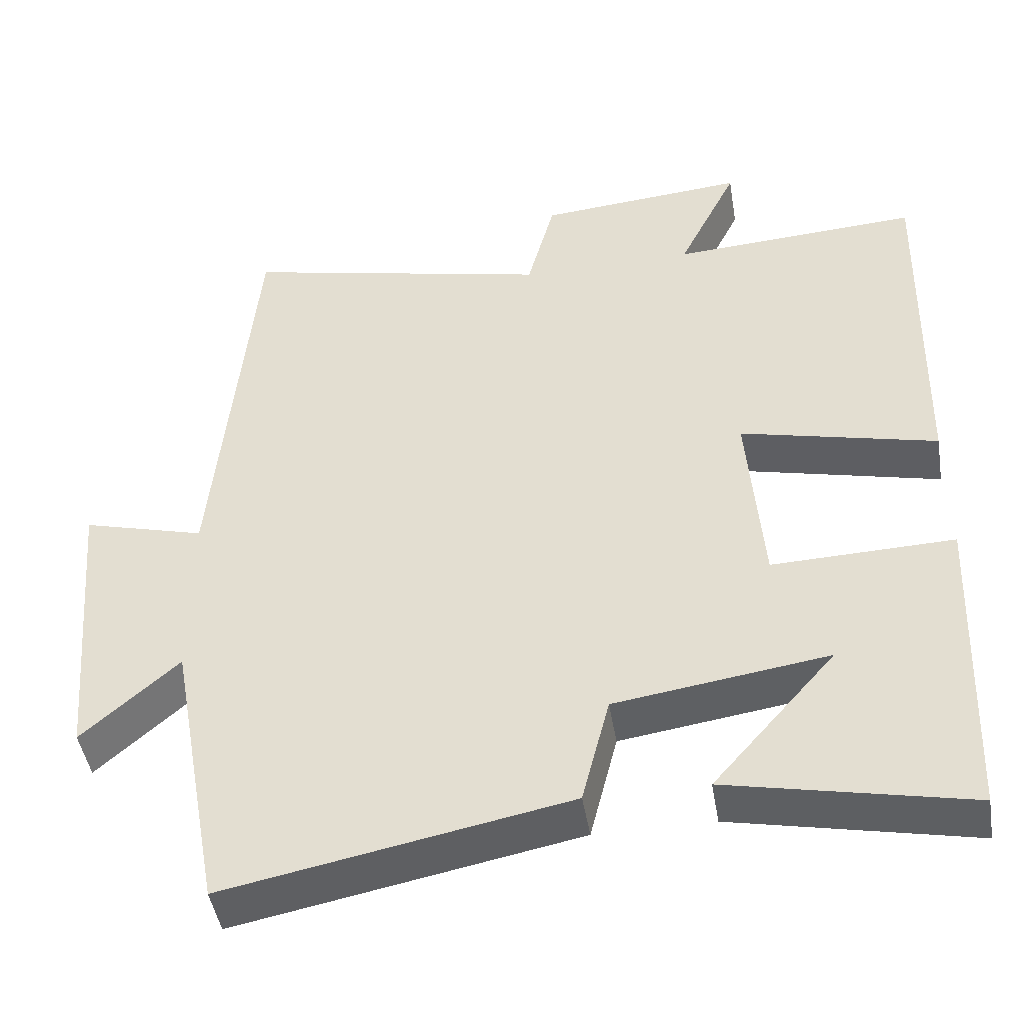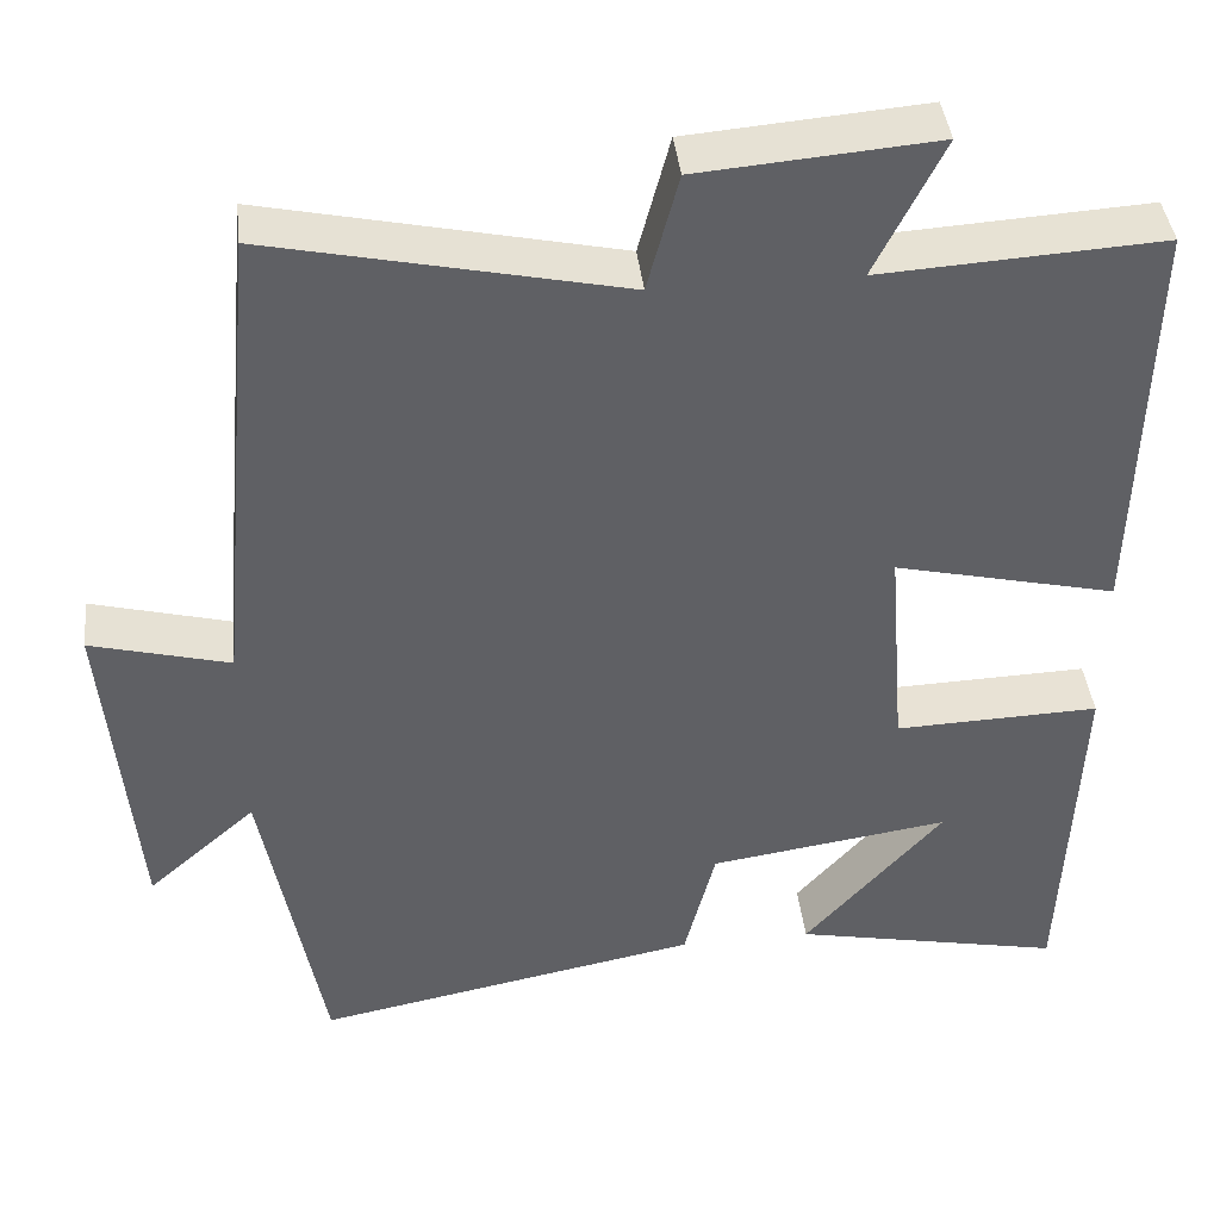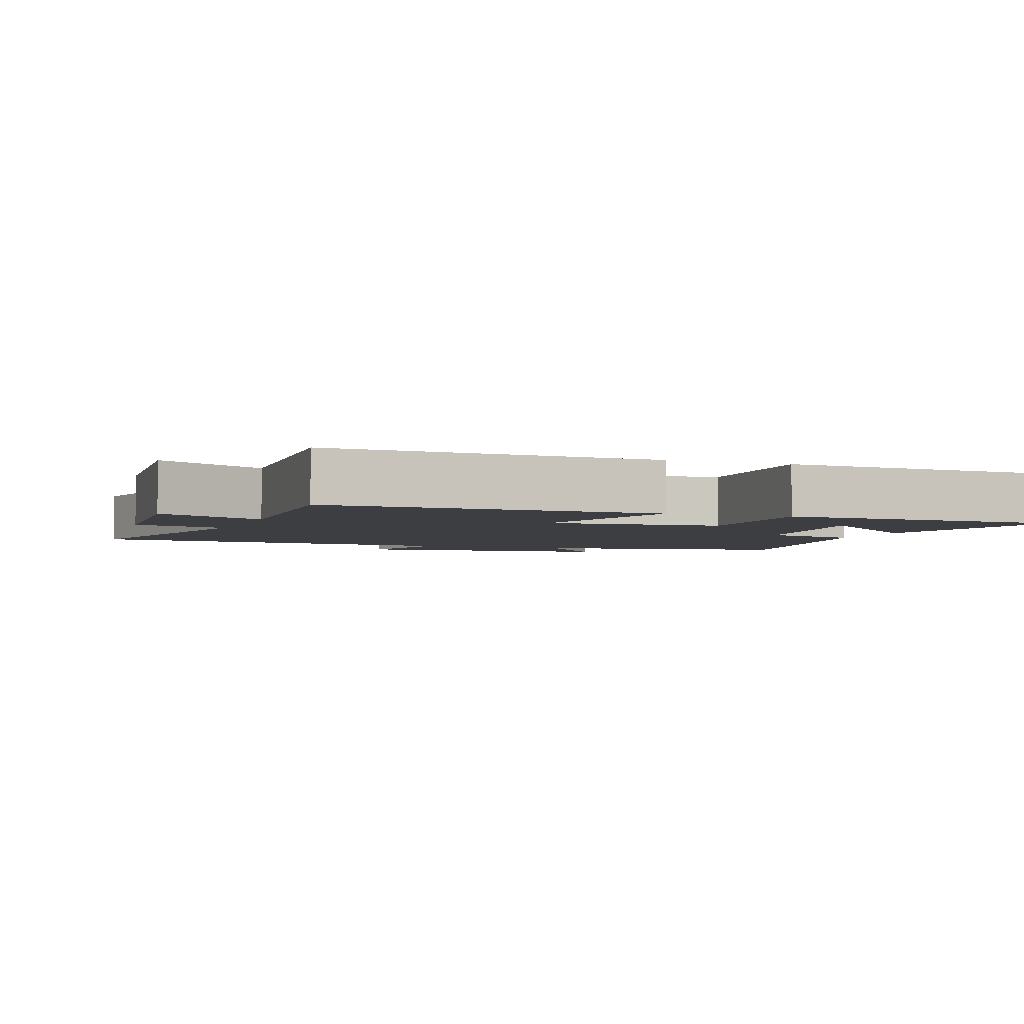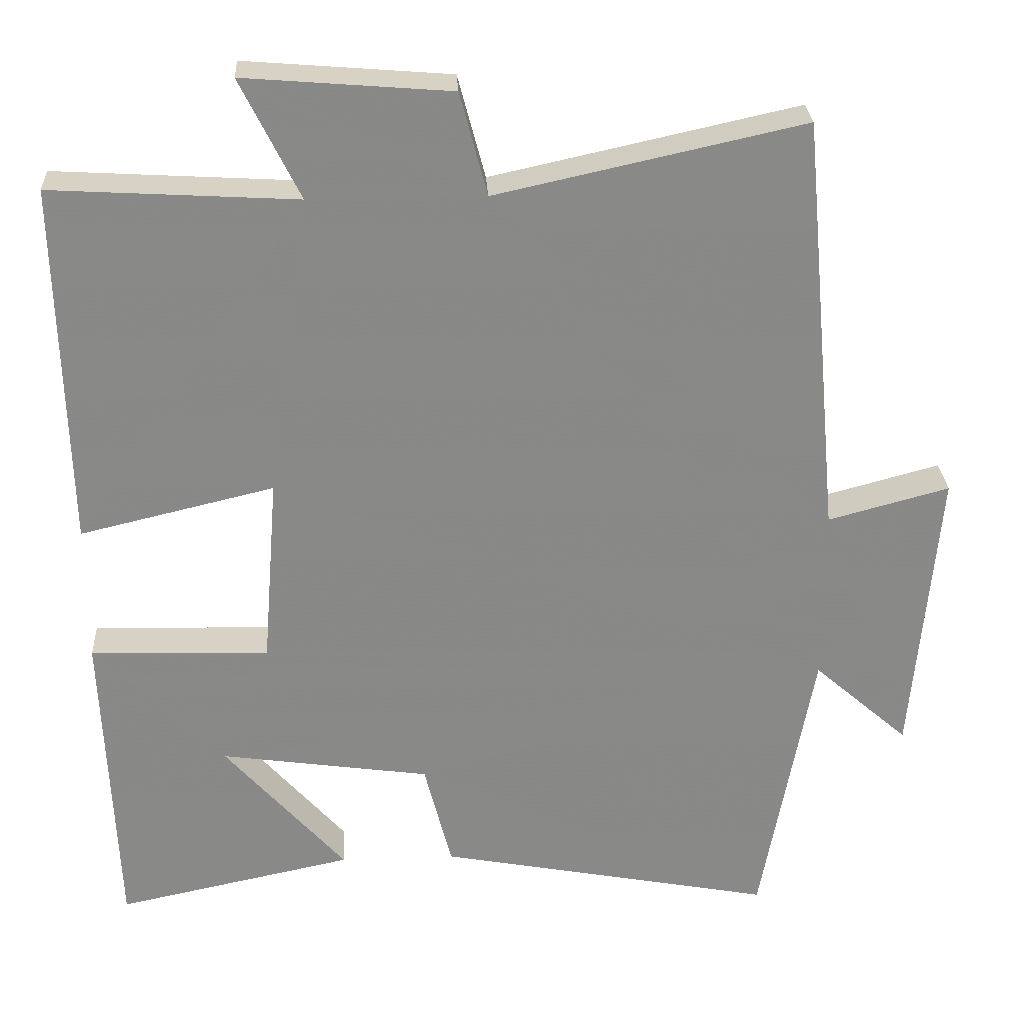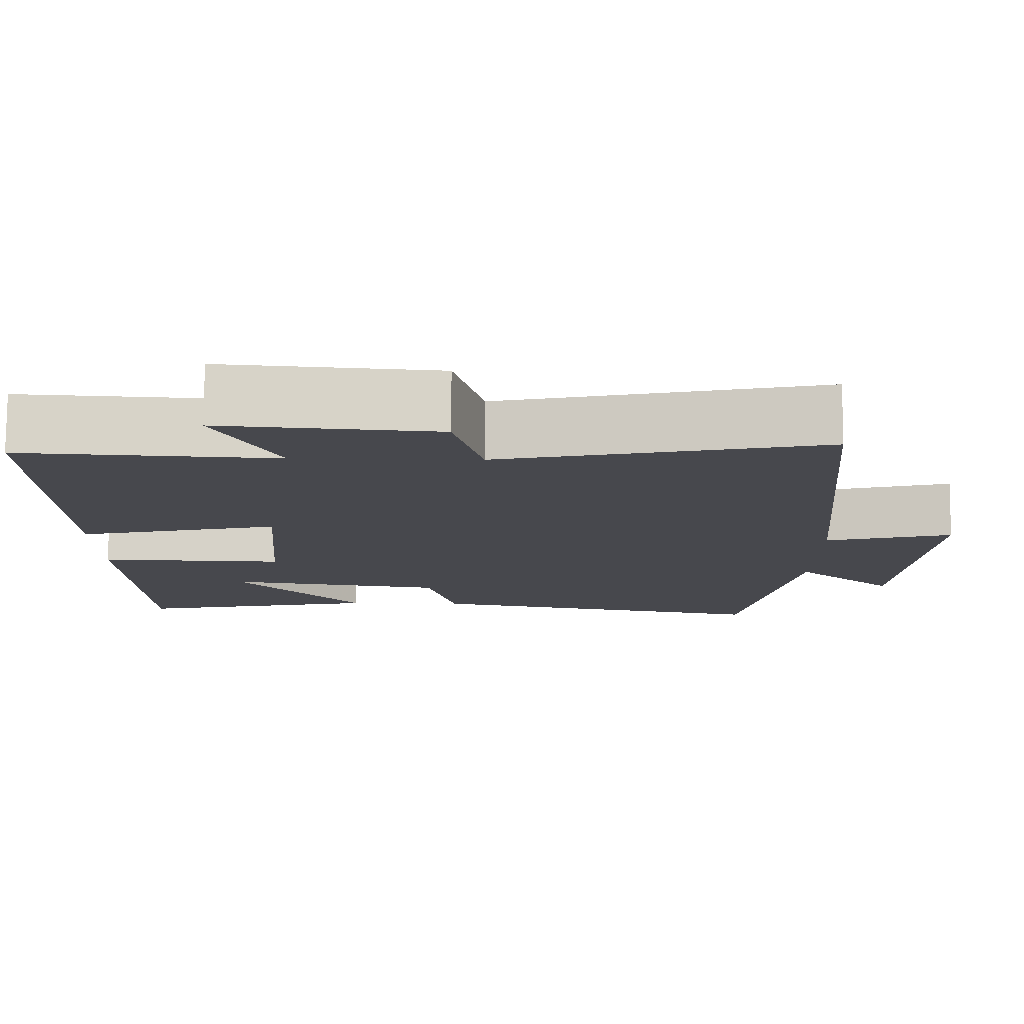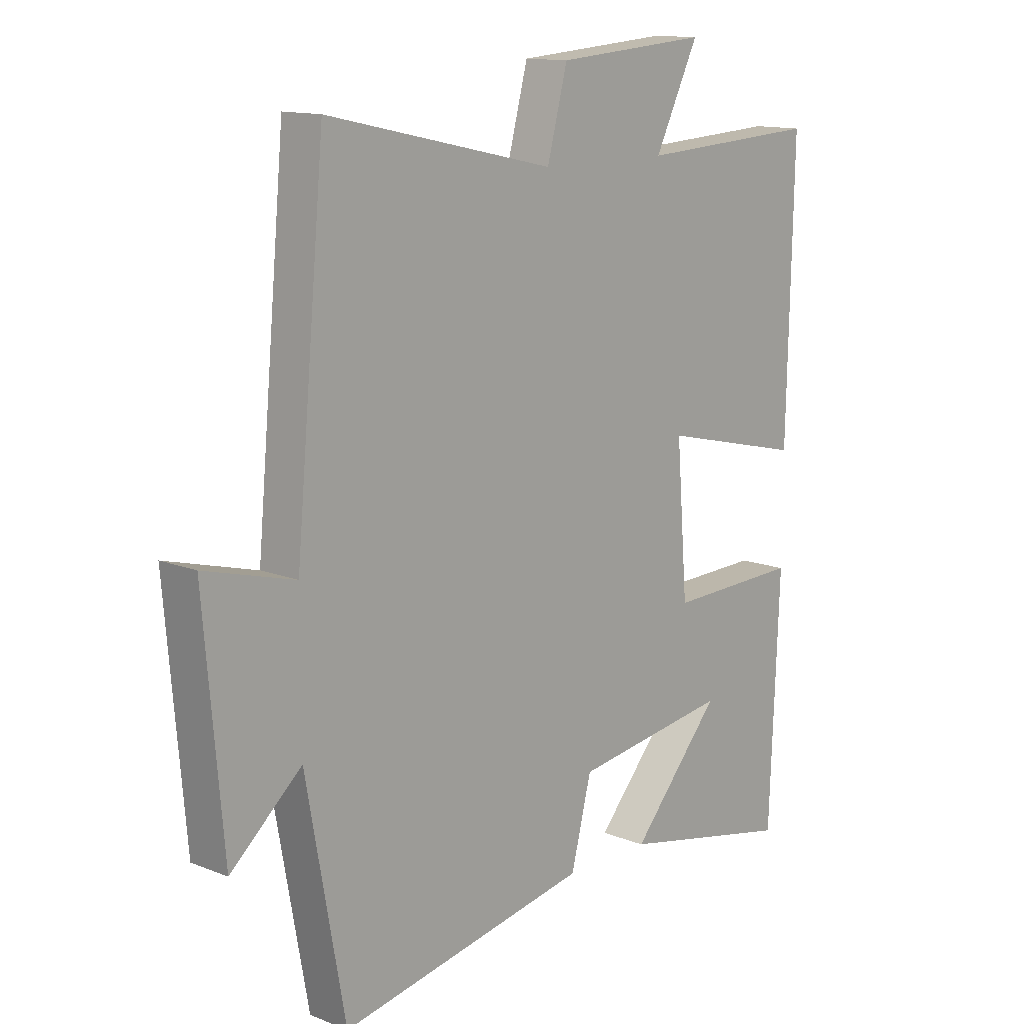
<metadata>
{"format":"obj","ext":"obj","renderer":"f3d","projection":"perspective","resolution":1024,"background":"white","views":[{"elev":-46.0,"azim":9.4,"up":"+Z"},{"elev":41.5,"azim":-6.5,"up":"+Z"},{"elev":-3.5,"azim":69.4,"up":"+Y"},{"elev":27.3,"azim":176.9,"up":"+Z"},{"elev":78.2,"azim":-179.6,"up":"+Z"},{"elev":13.2,"azim":-47.9,"up":"+Z"}]}
</metadata>
<code>
v -0.431 0.07 -0.585
v -0.5 0.07 -0.205
v -0.626 0.07 -0.316
v -0.66 0.07 0.074
v -0.5 0.07 0.031
v -0.448 0.07 0.589
v -0.043 0.07 0.5
v -0.007 0.07 0.636
v 0.265 0.07 0.658
v 0.187 0.07 0.5
v 0.511 0.07 0.519
v 0.5 0.07 0.038
v 0.243 0.07 0.099
v 0.263 0.07 -0.153
v 0.5 0.07 -0.146
v 0.483 0.07 -0.566
v 0.169 0.07 -0.5
v 0.329 0.07 -0.318
v 0.051 0.07 -0.358
v 0.015 0.07 -0.5
v -0.431 0 -0.585
v -0.5 0 -0.205
v -0.626 0 -0.316
v -0.66 0 0.074
v -0.5 0 0.031
v -0.448 0 0.589
v -0.043 0 0.5
v -0.007 0 0.636
v 0.265 0 0.658
v 0.187 0 0.5
v 0.511 0 0.519
v 0.5 0 0.038
v 0.243 0 0.099
v 0.263 0 -0.153
v 0.5 0 -0.146
v 0.483 0 -0.566
v 0.169 0 -0.5
v 0.329 0 -0.318
v 0.051 0 -0.358
v 0.015 0 -0.5
f 19 20 1 2
f 18 19 2
f 15 16 17 18
f 14 15 18 2
f 13 14 2
f 10 11 12 13
f 10 13 2
f 7 8 9 10
f 7 10 2 3
f 5 6 7
f 5 7 3
f 3 4 5
f 22 21 40 39
f 22 39 38
f 38 37 36 35
f 22 38 35 34
f 22 34 33
f 33 32 31 30
f 22 33 30
f 30 29 28 27
f 23 22 30 27
f 27 26 25
f 23 27 25
f 25 24 23
f 1 21 22 2
f 2 22 23 3
f 3 23 24 4
f 4 24 25 5
f 5 25 26 6
f 6 26 27 7
f 7 27 28 8
f 8 28 29 9
f 9 29 30 10
f 10 30 31 11
f 11 31 32 12
f 12 32 33 13
f 13 33 34 14
f 14 34 35 15
f 15 35 36 16
f 16 36 37 17
f 17 37 38 18
f 18 38 39 19
f 19 39 40 20
f 20 40 21 1

</code>
